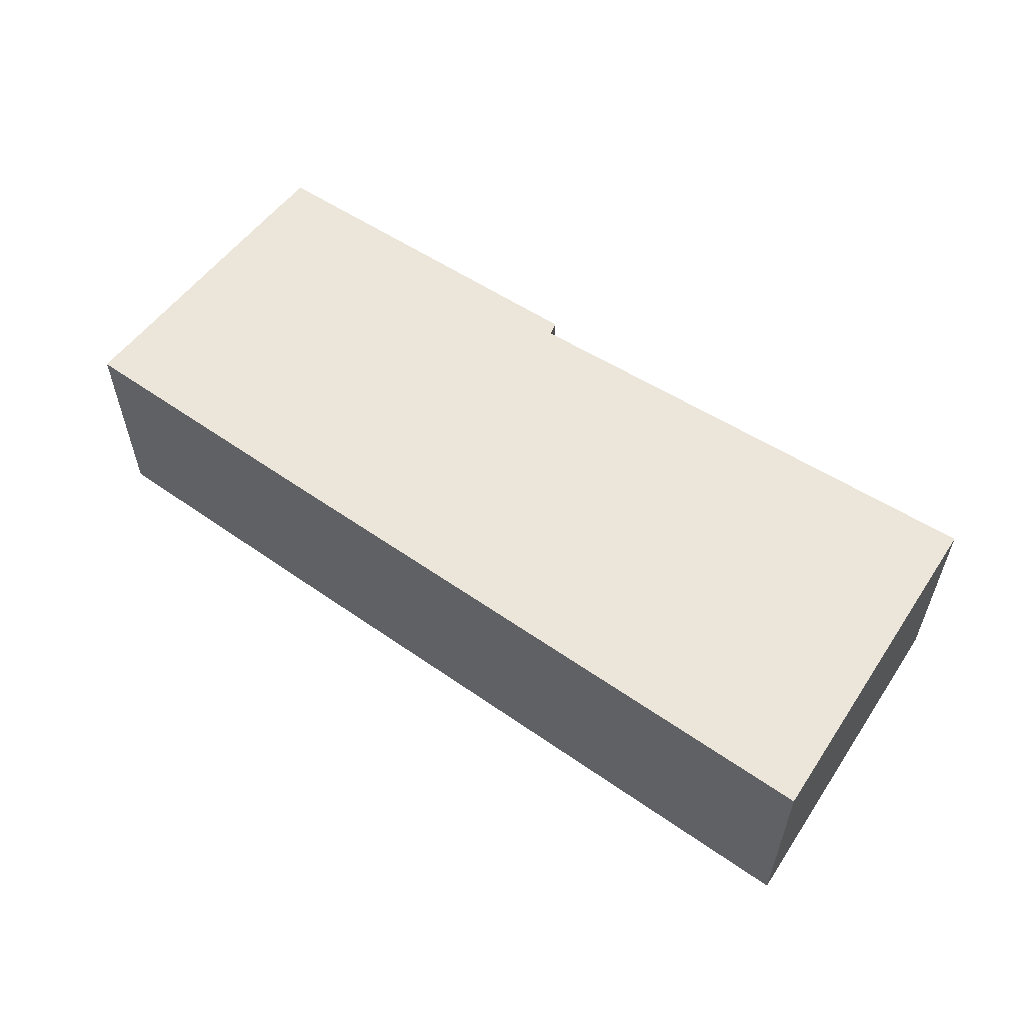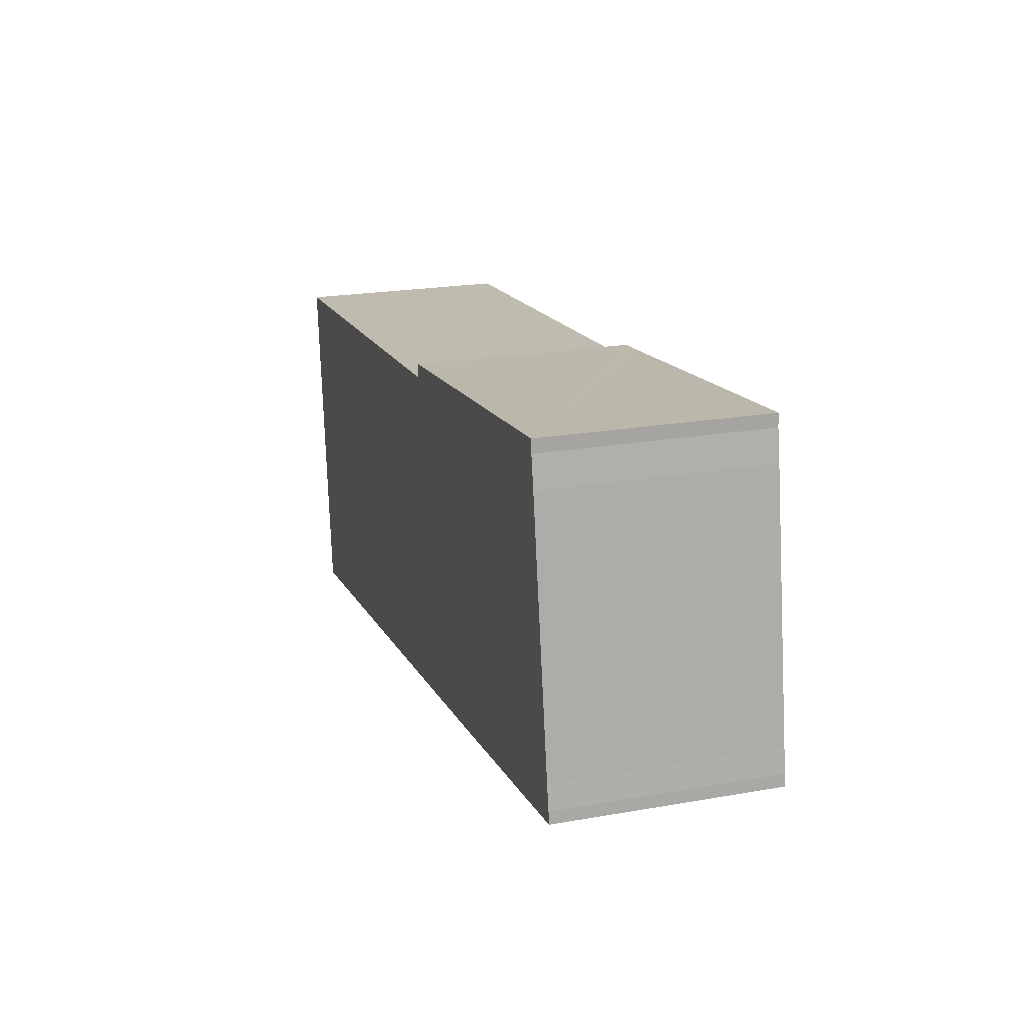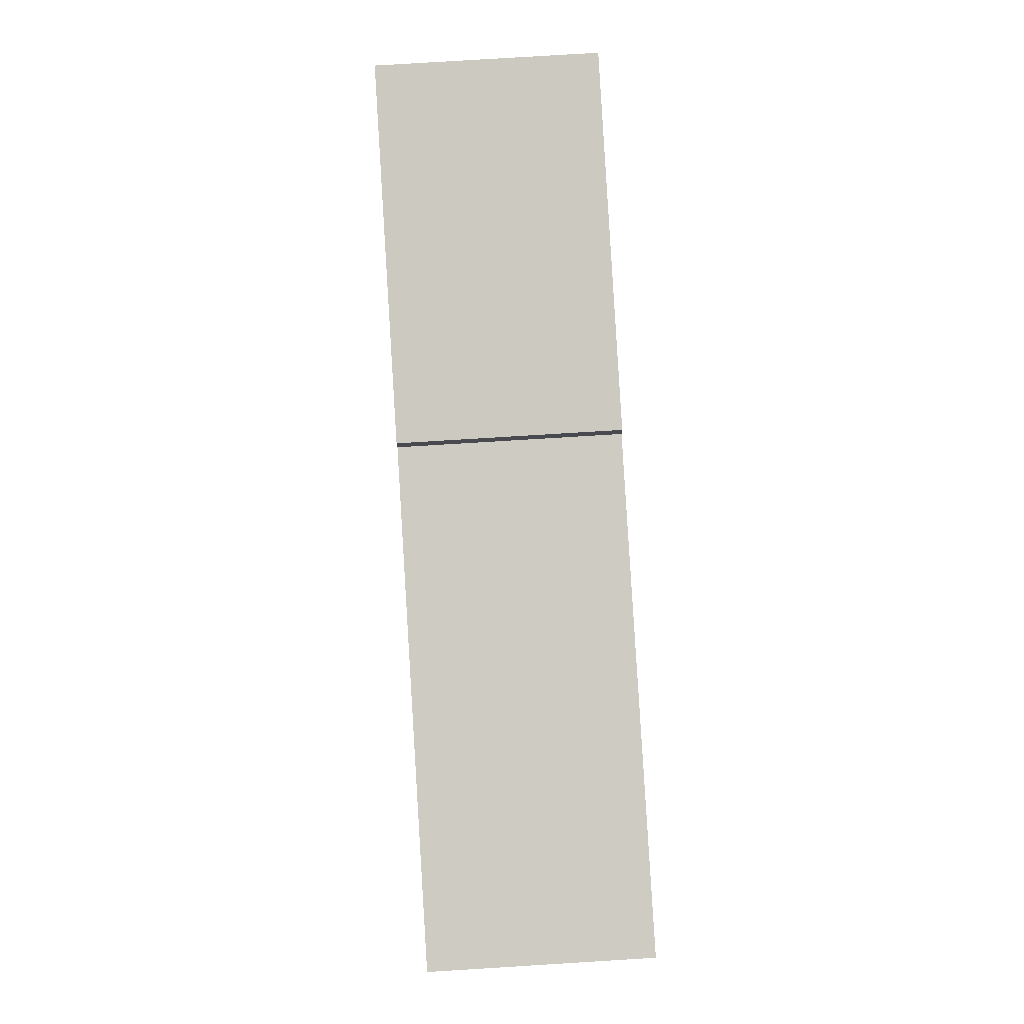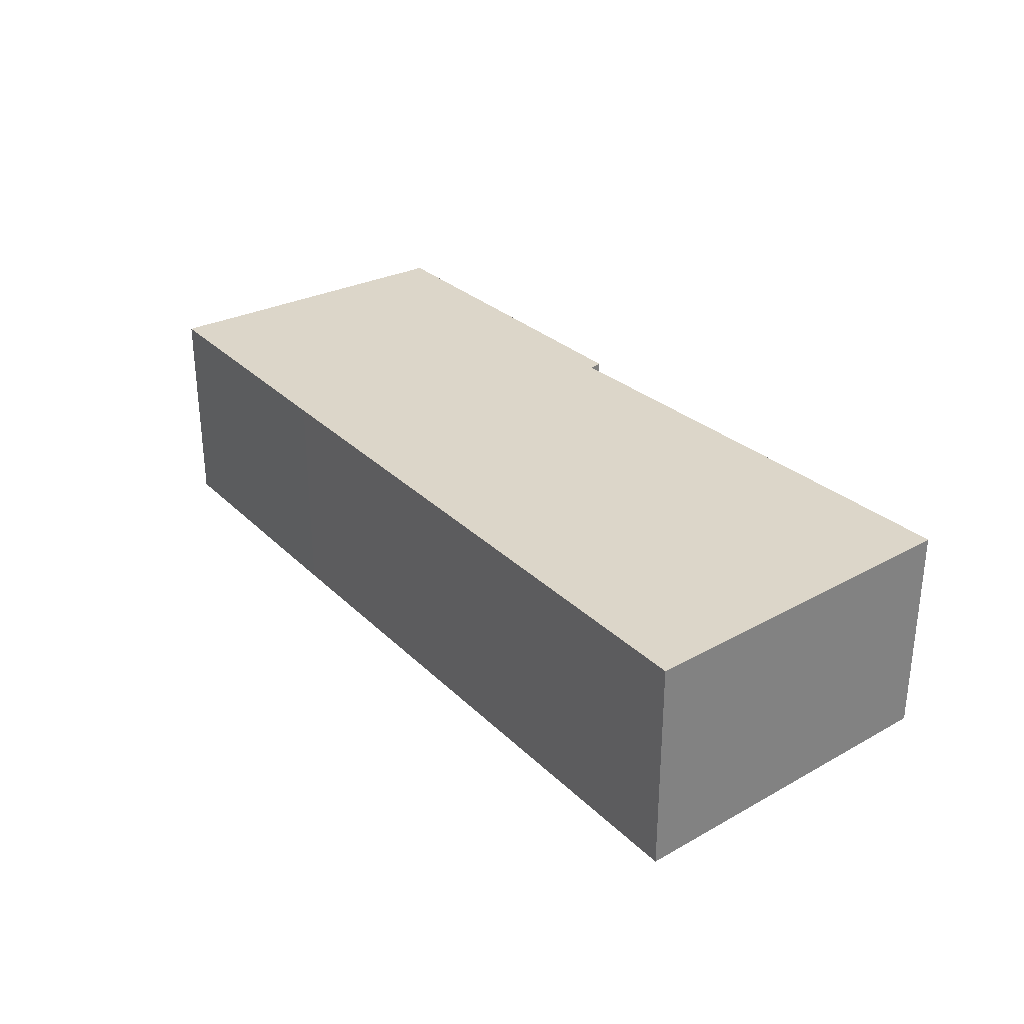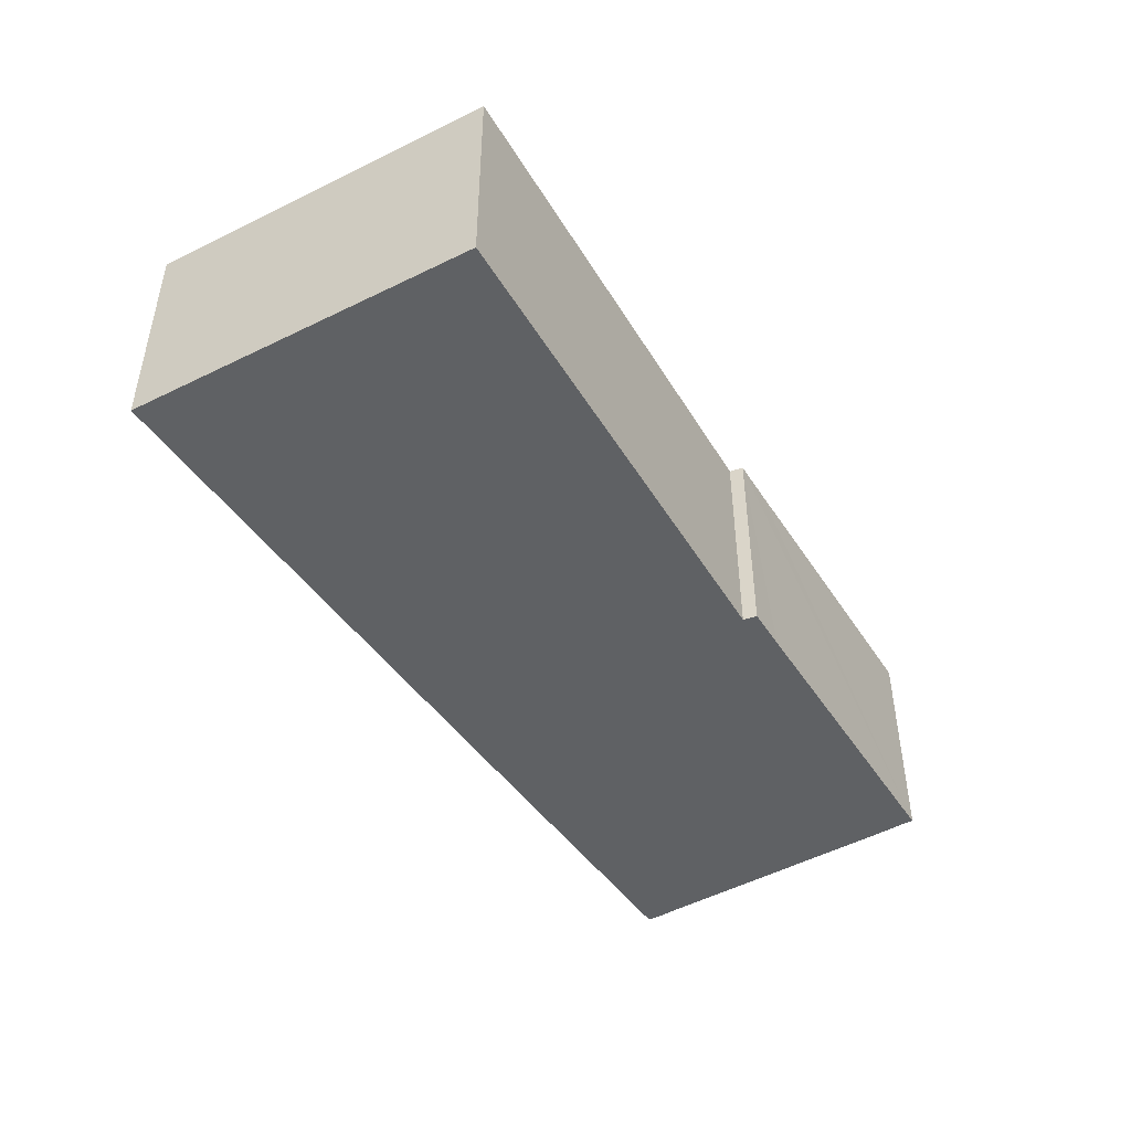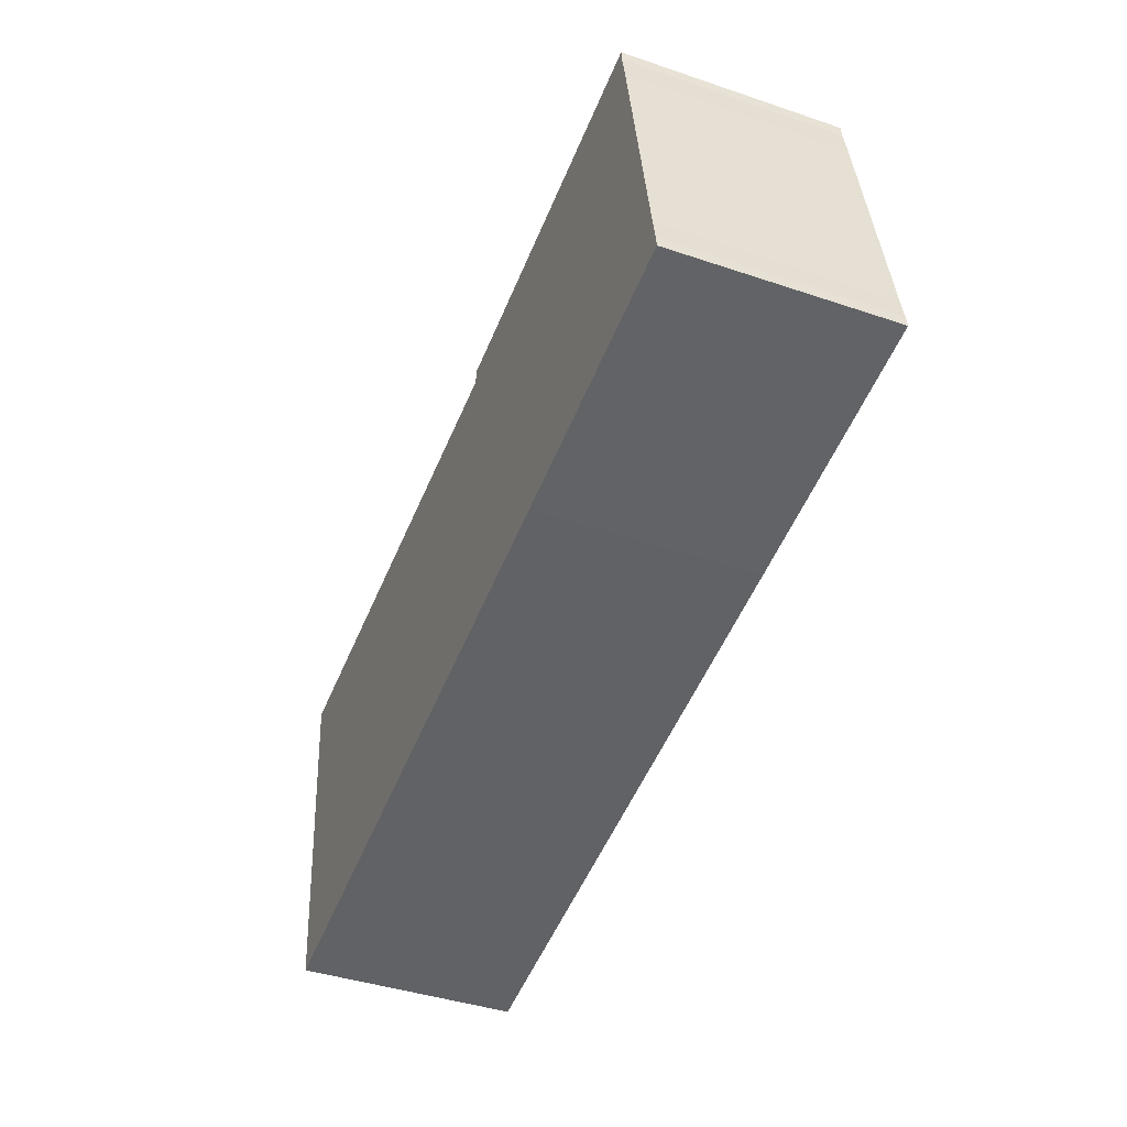
<metadata>
{"format":"obj","ext":"obj","renderer":"f3d","projection":"perspective","resolution":1024,"background":"white","views":[{"elev":57.0,"azim":-152.8,"up":"+Y"},{"elev":22.0,"azim":72.9,"up":"+Z"},{"elev":79.6,"azim":-93.5,"up":"+Z"},{"elev":30.2,"azim":-135.0,"up":"+Y"},{"elev":-45.8,"azim":-66.6,"up":"+Y"},{"elev":-42.1,"azim":68.0,"up":"+Z"}]}
</metadata>
<code>
v  6.565 2.63 0.867
v  6.03 2.63 0.63
v  6.04 2.63 0.8
v  10.46 2.63 1.381
v  10.47 2.63 1.228
v  0.036 2.63 -0.352
v  0 2.63 1.61e-16
v  0.44 2.63 -4.26
v  10.54 2.63 0.863
v  11.04 2.63 -2.148
v  11.1 2.63 -2.438
v  11.12 2.63 -2.583
v  7.88 2.63 -3.1
v  10.46 -8.456e-17 1.381
v  10.47 -7.519e-17 1.228
v  10.54 -5.284e-17 0.863
v  11.04 1.315e-16 -2.148
v  11.1 1.493e-16 -2.438
v  11.12 1.582e-16 -2.583
v  7.88 1.898e-16 -3.1
v  0.44 2.608e-16 -4.26
v  0.036 2.155e-17 -0.352
v  0 0 0
v  6.03 -3.858e-17 0.63
v  6.04 -4.899e-17 0.8
v  6.565 -5.309e-17 0.867
g defaultobject
f 1 2 3
f 2 1 4
f 2 4 5
f 2 6 7
f 6 2 8
f 8 2 5
f 8 5 9
f 8 9 10
f 8 10 11
f 8 11 12
f 8 12 13
f 14 5 4
f 5 14 15
f 15 9 5
f 9 15 16
f 16 10 9
f 10 16 17
f 10 17 11
f 11 17 18
f 18 12 11
f 12 18 19
f 19 13 12
f 13 19 20
f 13 20 8
f 8 20 21
f 21 6 8
f 6 21 22
f 6 22 7
f 7 22 23
f 24 3 2
f 3 24 25
f 23 2 7
f 2 23 24
f 1 14 4
f 14 1 3
f 14 3 26
f 26 3 25
f 20 22 21
f 22 20 23
f 23 20 24
f 24 20 19
f 24 19 25
f 25 19 26
f 26 19 18
f 26 18 17
f 26 17 16
f 26 16 15
f 26 15 14

</code>
